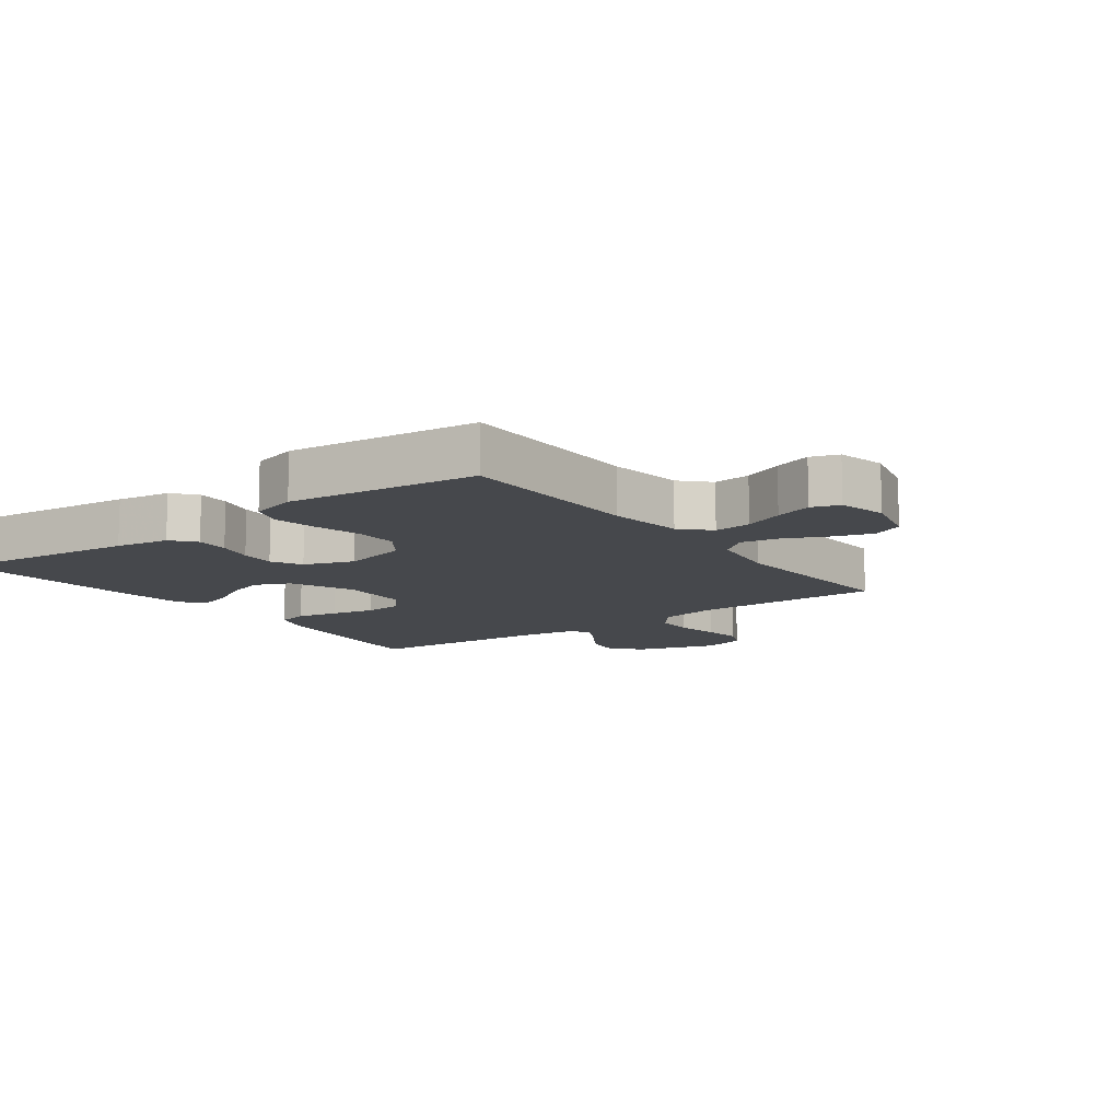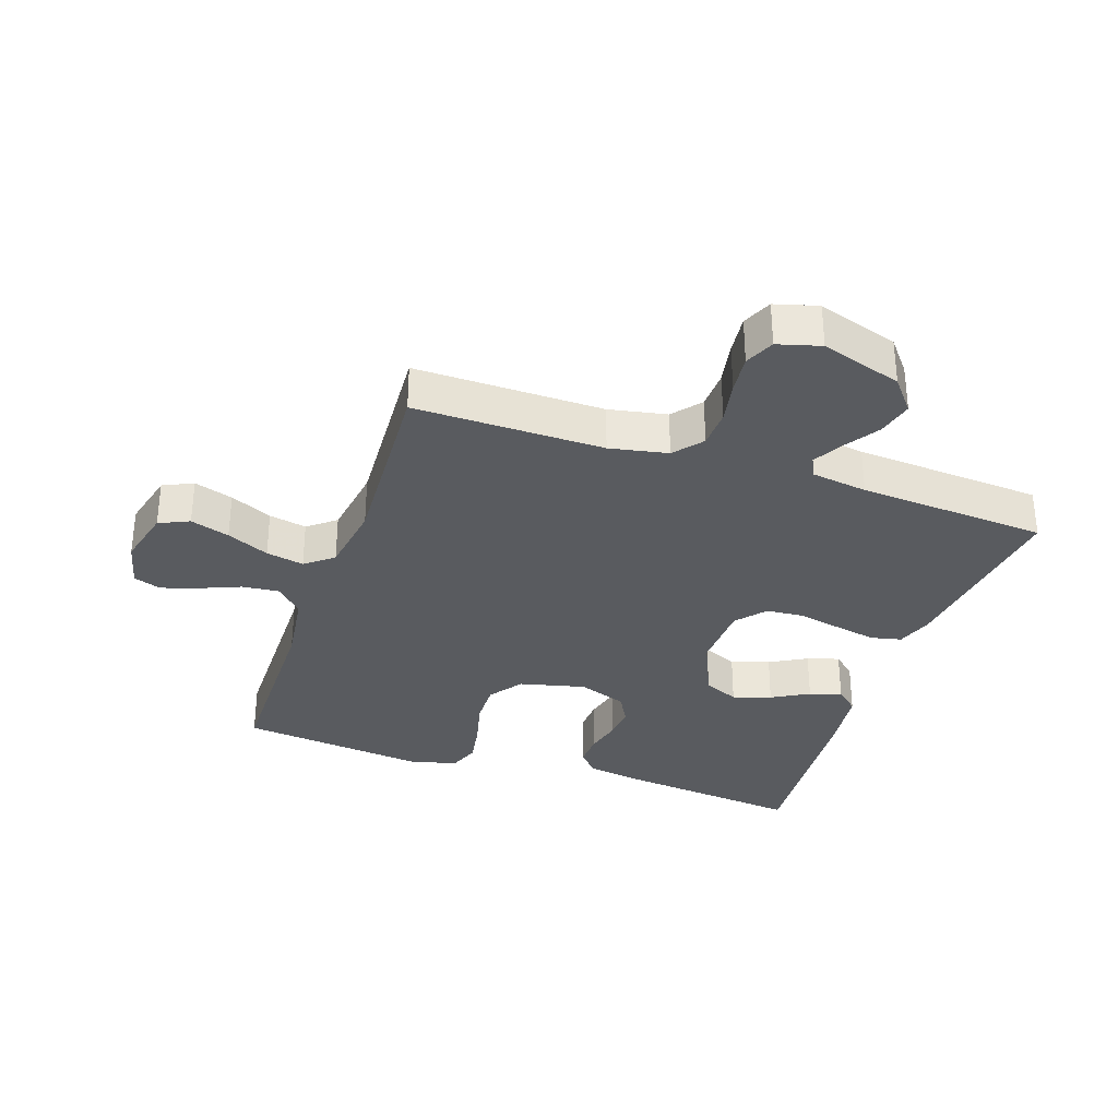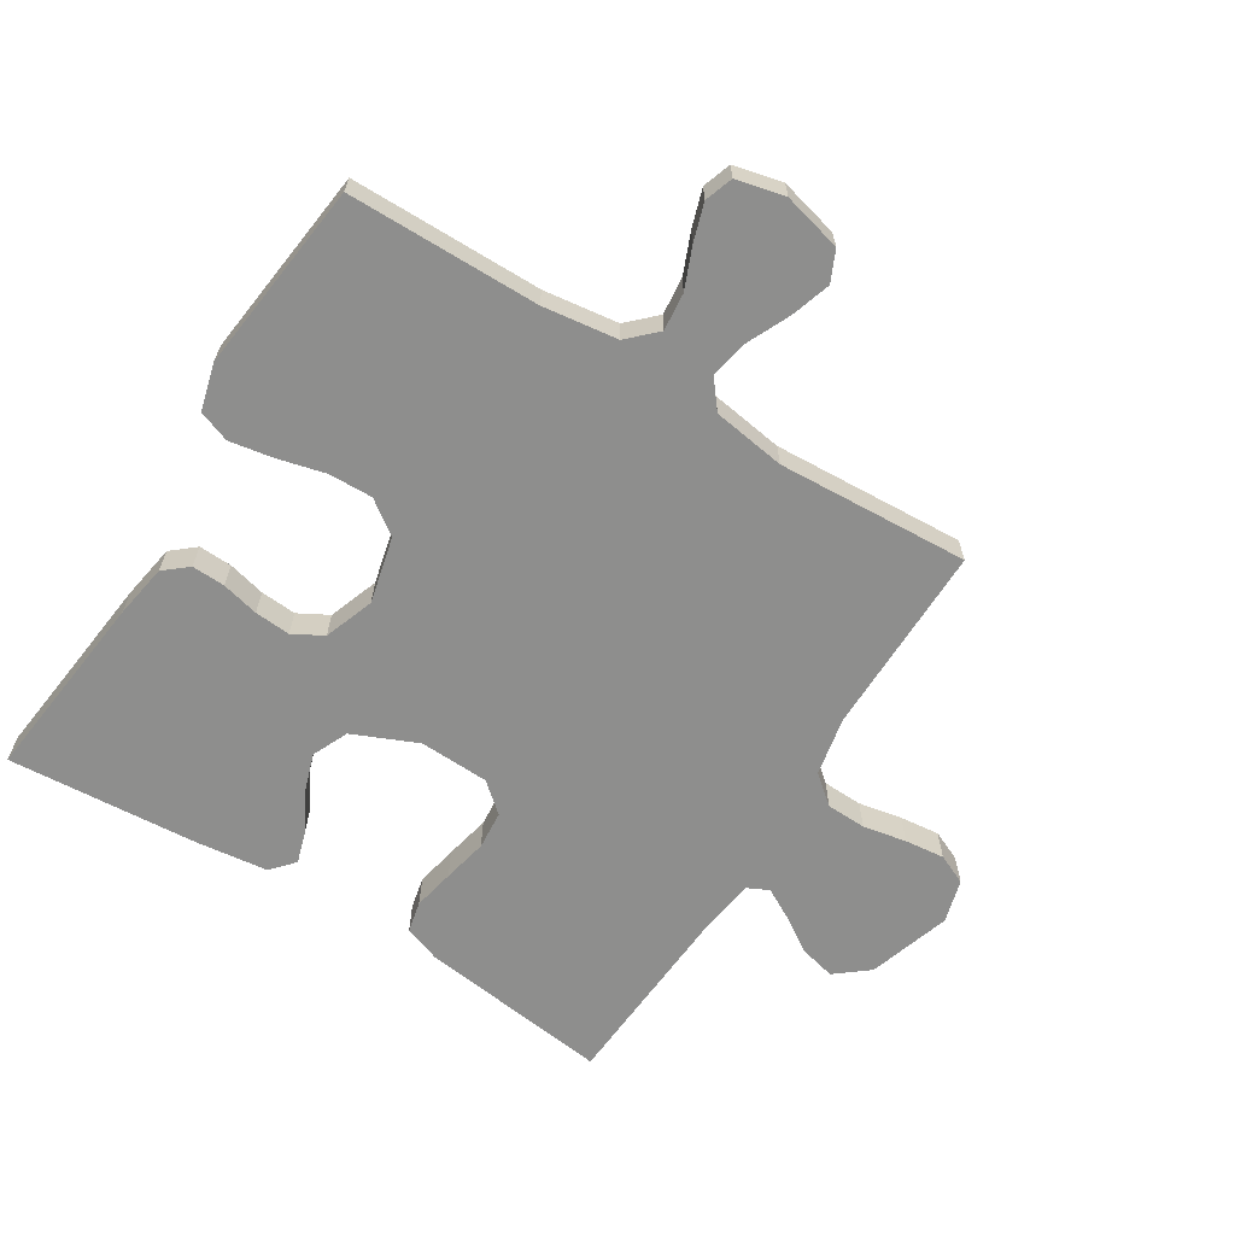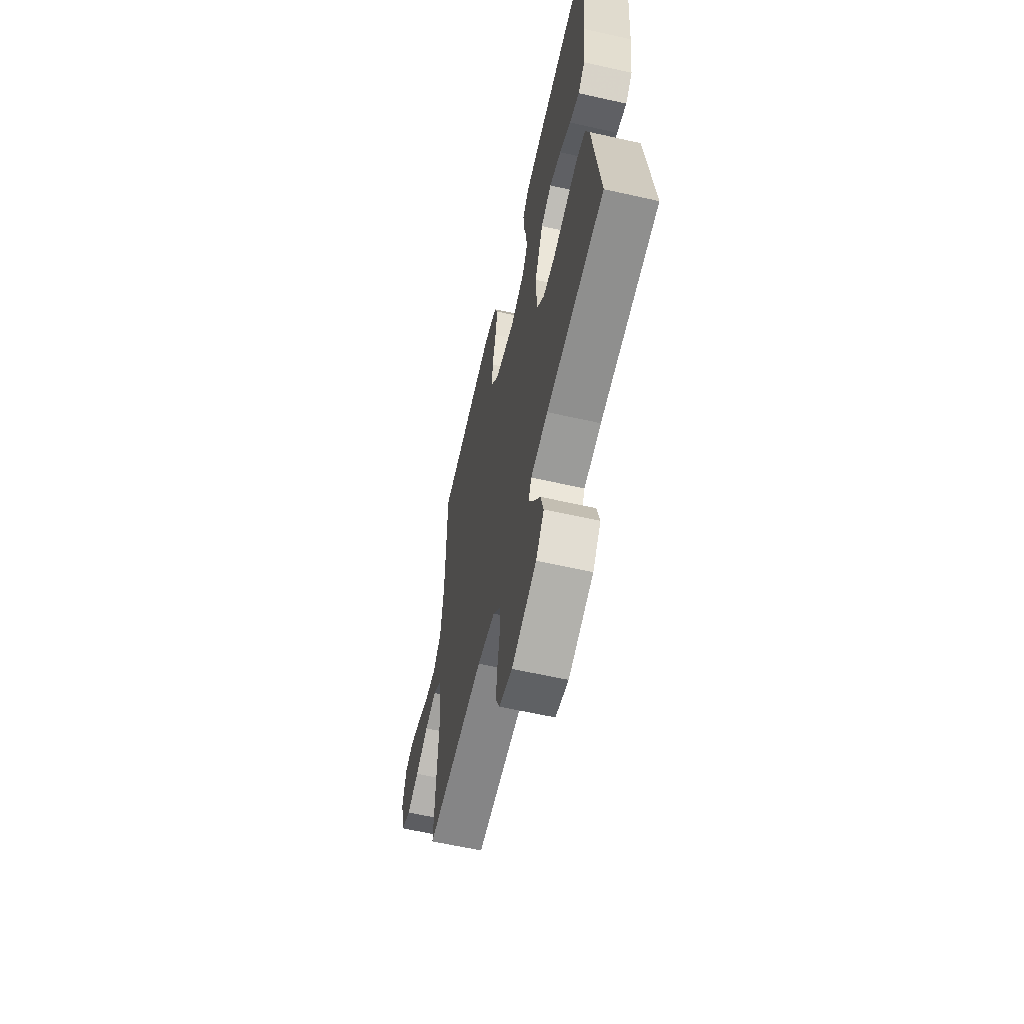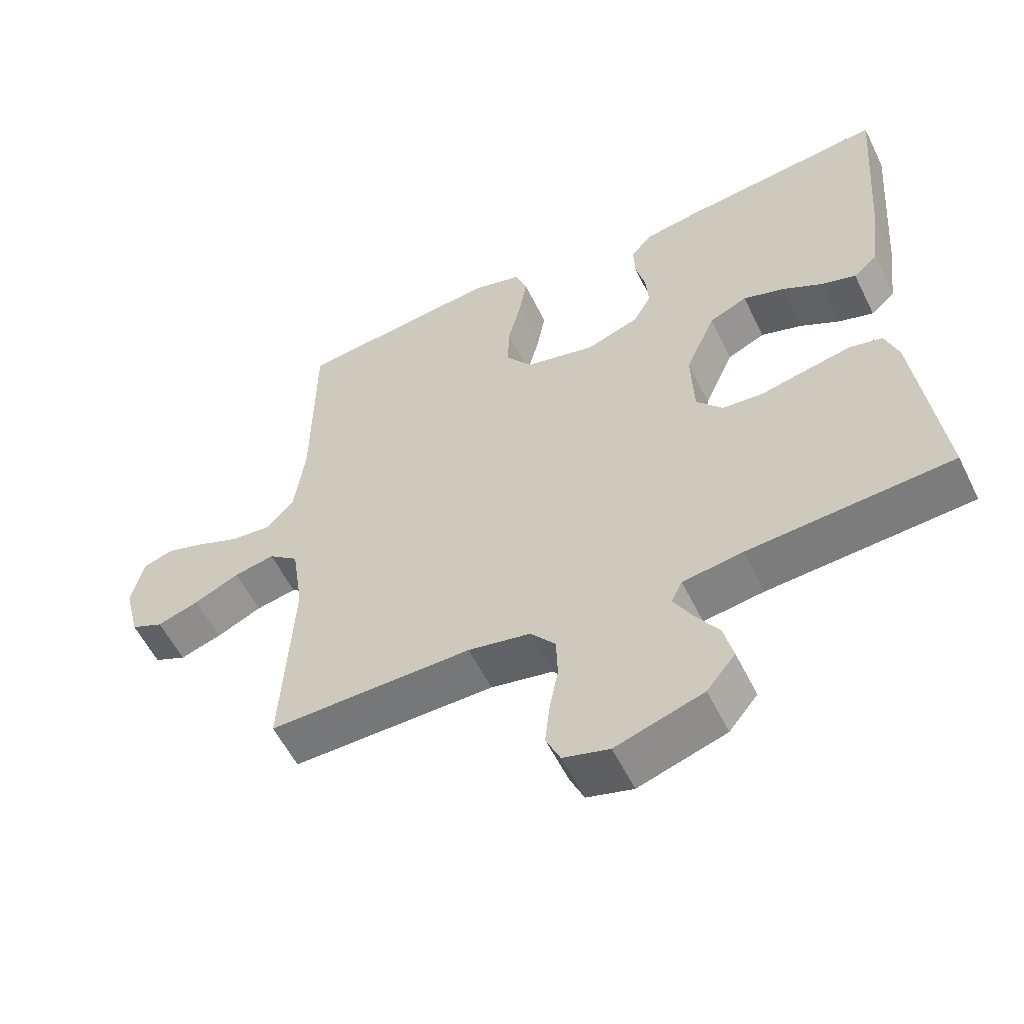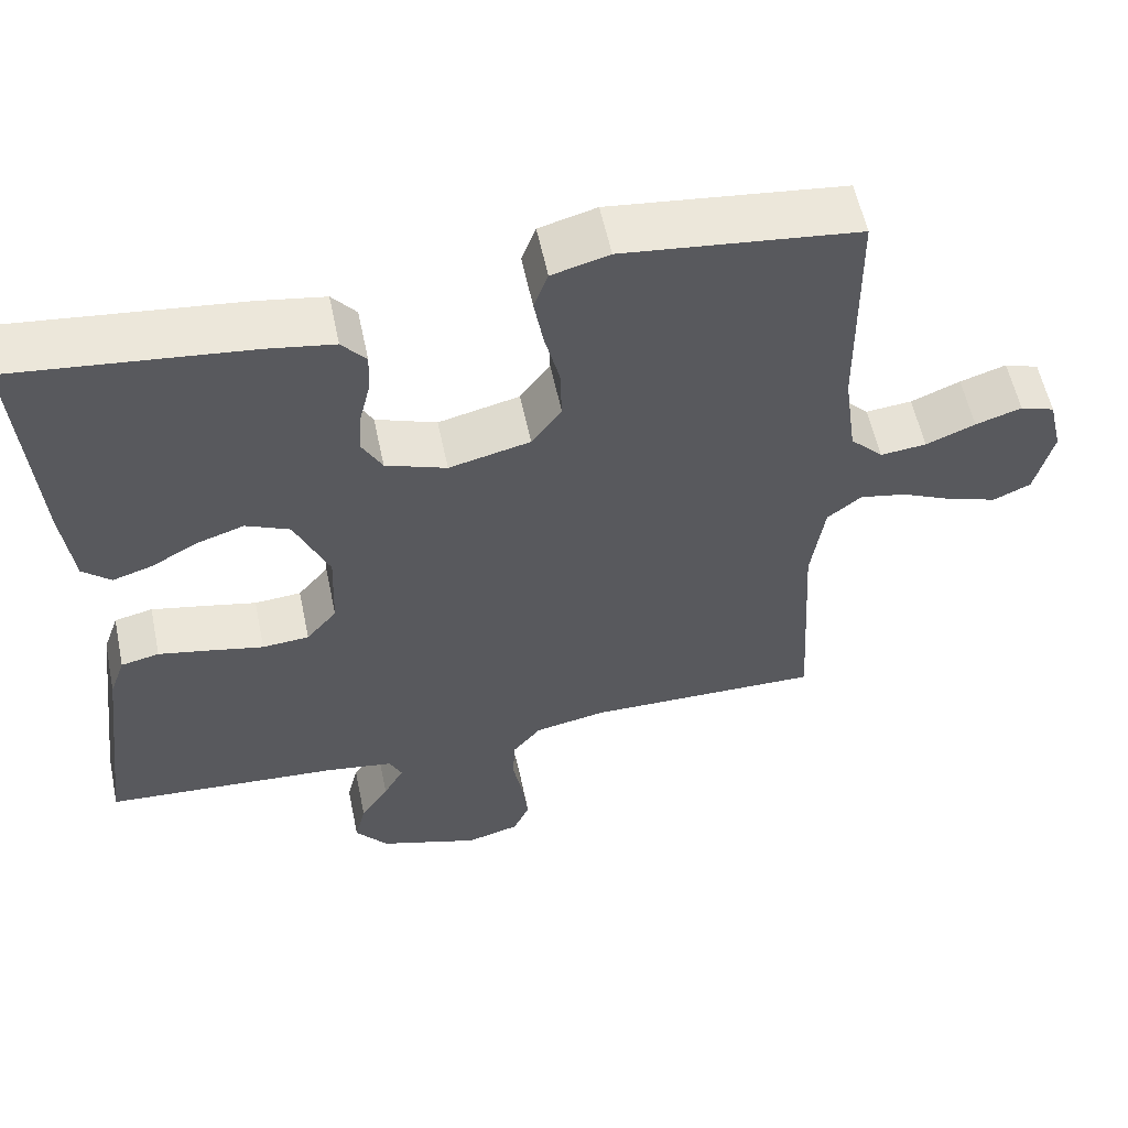
<metadata>
{"format":"obj","ext":"obj","renderer":"f3d","projection":"perspective","resolution":1024,"background":"white","views":[{"elev":-11.3,"azim":36.5,"up":"+Y"},{"elev":-32.7,"azim":161.2,"up":"+Y"},{"elev":-64.9,"azim":58.0,"up":"+Y"},{"elev":-61.3,"azim":-102.9,"up":"+Z"},{"elev":-56.8,"azim":-154.0,"up":"+Z"},{"elev":57.1,"azim":-11.8,"up":"+Z"}]}
</metadata>
<code>
v 0.5 0.07 0.5
v 0.503 0.07 0.2
v 0.519 0.07 0.083
v 0.561 0.07 0.04
v 0.62 0.07 0.046
v 0.683 0.07 0.072
v 0.742 0.07 0.091
v 0.786 0.07 0.076
v 0.804 0.07 0
v 0.781 0.07 -0.092
v 0.733 0.07 -0.114
v 0.671 0.07 -0.094
v 0.604 0.07 -0.063
v 0.544 0.07 -0.051
v 0.5 0.07 -0.086
v 0.483 0.07 -0.2
v 0.5 0.07 -0.5
v 0.2 0.07 -0.497
v 0.108 0.07 -0.515
v 0.071 0.07 -0.56
v 0.069 0.07 -0.622
v 0.082 0.07 -0.69
v 0.089 0.07 -0.752
v 0.068 0.07 -0.799
v 0 0.07 -0.818
v -0.129 0.07 -0.777
v -0.171 0.07 -0.725
v -0.157 0.07 -0.668
v -0.121 0.07 -0.613
v -0.095 0.07 -0.566
v -0.111 0.07 -0.533
v -0.2 0.07 -0.52
v -0.5 0.07 -0.5
v -0.463 0.07 -0.2
v -0.443 0.07 -0.143
v -0.394 0.07 -0.132
v -0.329 0.07 -0.145
v -0.259 0.07 -0.16
v -0.199 0.07 -0.155
v -0.16 0.07 -0.109
v -0.156 0.07 0
v -0.2 0.07 0.101
v -0.256 0.07 0.126
v -0.317 0.07 0.106
v -0.376 0.07 0.073
v -0.427 0.07 0.057
v -0.463 0.07 0.089
v -0.477 0.07 0.2
v -0.5 0.07 0.5
v -0.2 0.07 0.467
v -0.115 0.07 0.453
v -0.084 0.07 0.416
v -0.086 0.07 0.364
v -0.1 0.07 0.306
v -0.104 0.07 0.25
v -0.078 0.07 0.203
v 0 0.07 0.175
v 0.104 0.07 0.2
v 0.142 0.07 0.253
v 0.14 0.07 0.322
v 0.121 0.07 0.397
v 0.109 0.07 0.465
v 0.127 0.07 0.514
v 0.2 0.07 0.534
v 0.5 0 0.5
v 0.503 0 0.2
v 0.519 0 0.083
v 0.561 0 0.04
v 0.62 0 0.046
v 0.683 0 0.072
v 0.742 0 0.091
v 0.786 0 0.076
v 0.804 0 0
v 0.781 0 -0.092
v 0.733 0 -0.114
v 0.671 0 -0.094
v 0.604 0 -0.063
v 0.544 0 -0.051
v 0.5 0 -0.086
v 0.483 0 -0.2
v 0.5 0 -0.5
v 0.2 0 -0.497
v 0.108 0 -0.515
v 0.071 0 -0.56
v 0.069 0 -0.622
v 0.082 0 -0.69
v 0.089 0 -0.752
v 0.068 0 -0.799
v 0 0 -0.818
v -0.129 0 -0.777
v -0.171 0 -0.725
v -0.157 0 -0.668
v -0.121 0 -0.613
v -0.095 0 -0.566
v -0.111 0 -0.533
v -0.2 0 -0.52
v -0.5 0 -0.5
v -0.463 0 -0.2
v -0.443 0 -0.143
v -0.394 0 -0.132
v -0.329 0 -0.145
v -0.259 0 -0.16
v -0.199 0 -0.155
v -0.16 0 -0.109
v -0.156 0 0
v -0.2 0 0.101
v -0.256 0 0.126
v -0.317 0 0.106
v -0.376 0 0.073
v -0.427 0 0.057
v -0.463 0 0.089
v -0.477 0 0.2
v -0.5 0 0.5
v -0.2 0 0.467
v -0.115 0 0.453
v -0.084 0 0.416
v -0.086 0 0.364
v -0.1 0 0.306
v -0.104 0 0.25
v -0.078 0 0.203
v 0 0 0.175
v 0.104 0 0.2
v 0.142 0 0.253
v 0.14 0 0.322
v 0.121 0 0.397
v 0.109 0 0.465
v 0.127 0 0.514
v 0.2 0 0.534
f 64 1 2
f 63 64 2
f 62 63 2
f 61 62 2
f 60 61 2
f 59 60 2 3
f 58 59 3 4
f 57 58 4
f 52 53 54
f 51 52 54
f 50 51 54
f 49 50 54
f 48 49 54
f 47 48 54
f 46 47 54
f 45 46 54
f 44 45 54
f 43 44 54 55
f 42 43 55 56
f 36 37 38
f 35 36 38
f 34 35 38
f 33 34 38
f 32 33 38
f 31 32 38 39
f 30 31 39 40
f 27 28 29
f 26 27 29
f 25 26 29
f 24 25 29
f 23 24 29
f 22 23 29
f 21 22 29
f 20 21 29 30
f 30 40 41
f 20 30 41
f 19 20 41
f 16 17 18
f 42 56 57
f 41 42 57
f 19 41 57
f 18 19 57
f 16 18 57
f 15 16 57
f 11 12 13
f 10 11 13
f 9 10 13
f 8 9 13
f 7 8 13
f 6 7 13
f 5 6 13
f 14 15 57 4
f 4 5 13 14
f 66 65 128
f 66 128 127
f 66 127 126
f 66 126 125
f 66 125 124
f 67 66 124 123
f 68 67 123 122
f 68 122 121
f 118 117 116
f 118 116 115
f 118 115 114
f 118 114 113
f 118 113 112
f 118 112 111
f 118 111 110
f 118 110 109
f 118 109 108
f 119 118 108 107
f 120 119 107 106
f 102 101 100
f 102 100 99
f 102 99 98
f 102 98 97
f 102 97 96
f 103 102 96 95
f 104 103 95 94
f 93 92 91
f 93 91 90
f 93 90 89
f 93 89 88
f 93 88 87
f 93 87 86
f 93 86 85
f 94 93 85 84
f 105 104 94
f 105 94 84
f 105 84 83
f 82 81 80
f 121 120 106
f 121 106 105
f 121 105 83
f 121 83 82
f 121 82 80
f 121 80 79
f 77 76 75
f 77 75 74
f 77 74 73
f 77 73 72
f 77 72 71
f 77 71 70
f 77 70 69
f 68 121 79 78
f 78 77 69 68
f 1 65 66 2
f 2 66 67 3
f 3 67 68 4
f 4 68 69 5
f 5 69 70 6
f 6 70 71 7
f 7 71 72 8
f 8 72 73 9
f 9 73 74 10
f 10 74 75 11
f 11 75 76 12
f 12 76 77 13
f 13 77 78 14
f 14 78 79 15
f 15 79 80 16
f 16 80 81 17
f 17 81 82 18
f 18 82 83 19
f 19 83 84 20
f 20 84 85 21
f 21 85 86 22
f 22 86 87 23
f 23 87 88 24
f 24 88 89 25
f 25 89 90 26
f 26 90 91 27
f 27 91 92 28
f 28 92 93 29
f 29 93 94 30
f 30 94 95 31
f 31 95 96 32
f 32 96 97 33
f 33 97 98 34
f 34 98 99 35
f 35 99 100 36
f 36 100 101 37
f 37 101 102 38
f 38 102 103 39
f 39 103 104 40
f 40 104 105 41
f 41 105 106 42
f 42 106 107 43
f 43 107 108 44
f 44 108 109 45
f 45 109 110 46
f 46 110 111 47
f 47 111 112 48
f 48 112 113 49
f 49 113 114 50
f 50 114 115 51
f 51 115 116 52
f 52 116 117 53
f 53 117 118 54
f 54 118 119 55
f 55 119 120 56
f 56 120 121 57
f 57 121 122 58
f 58 122 123 59
f 59 123 124 60
f 60 124 125 61
f 61 125 126 62
f 62 126 127 63
f 63 127 128 64
f 64 128 65 1

</code>
